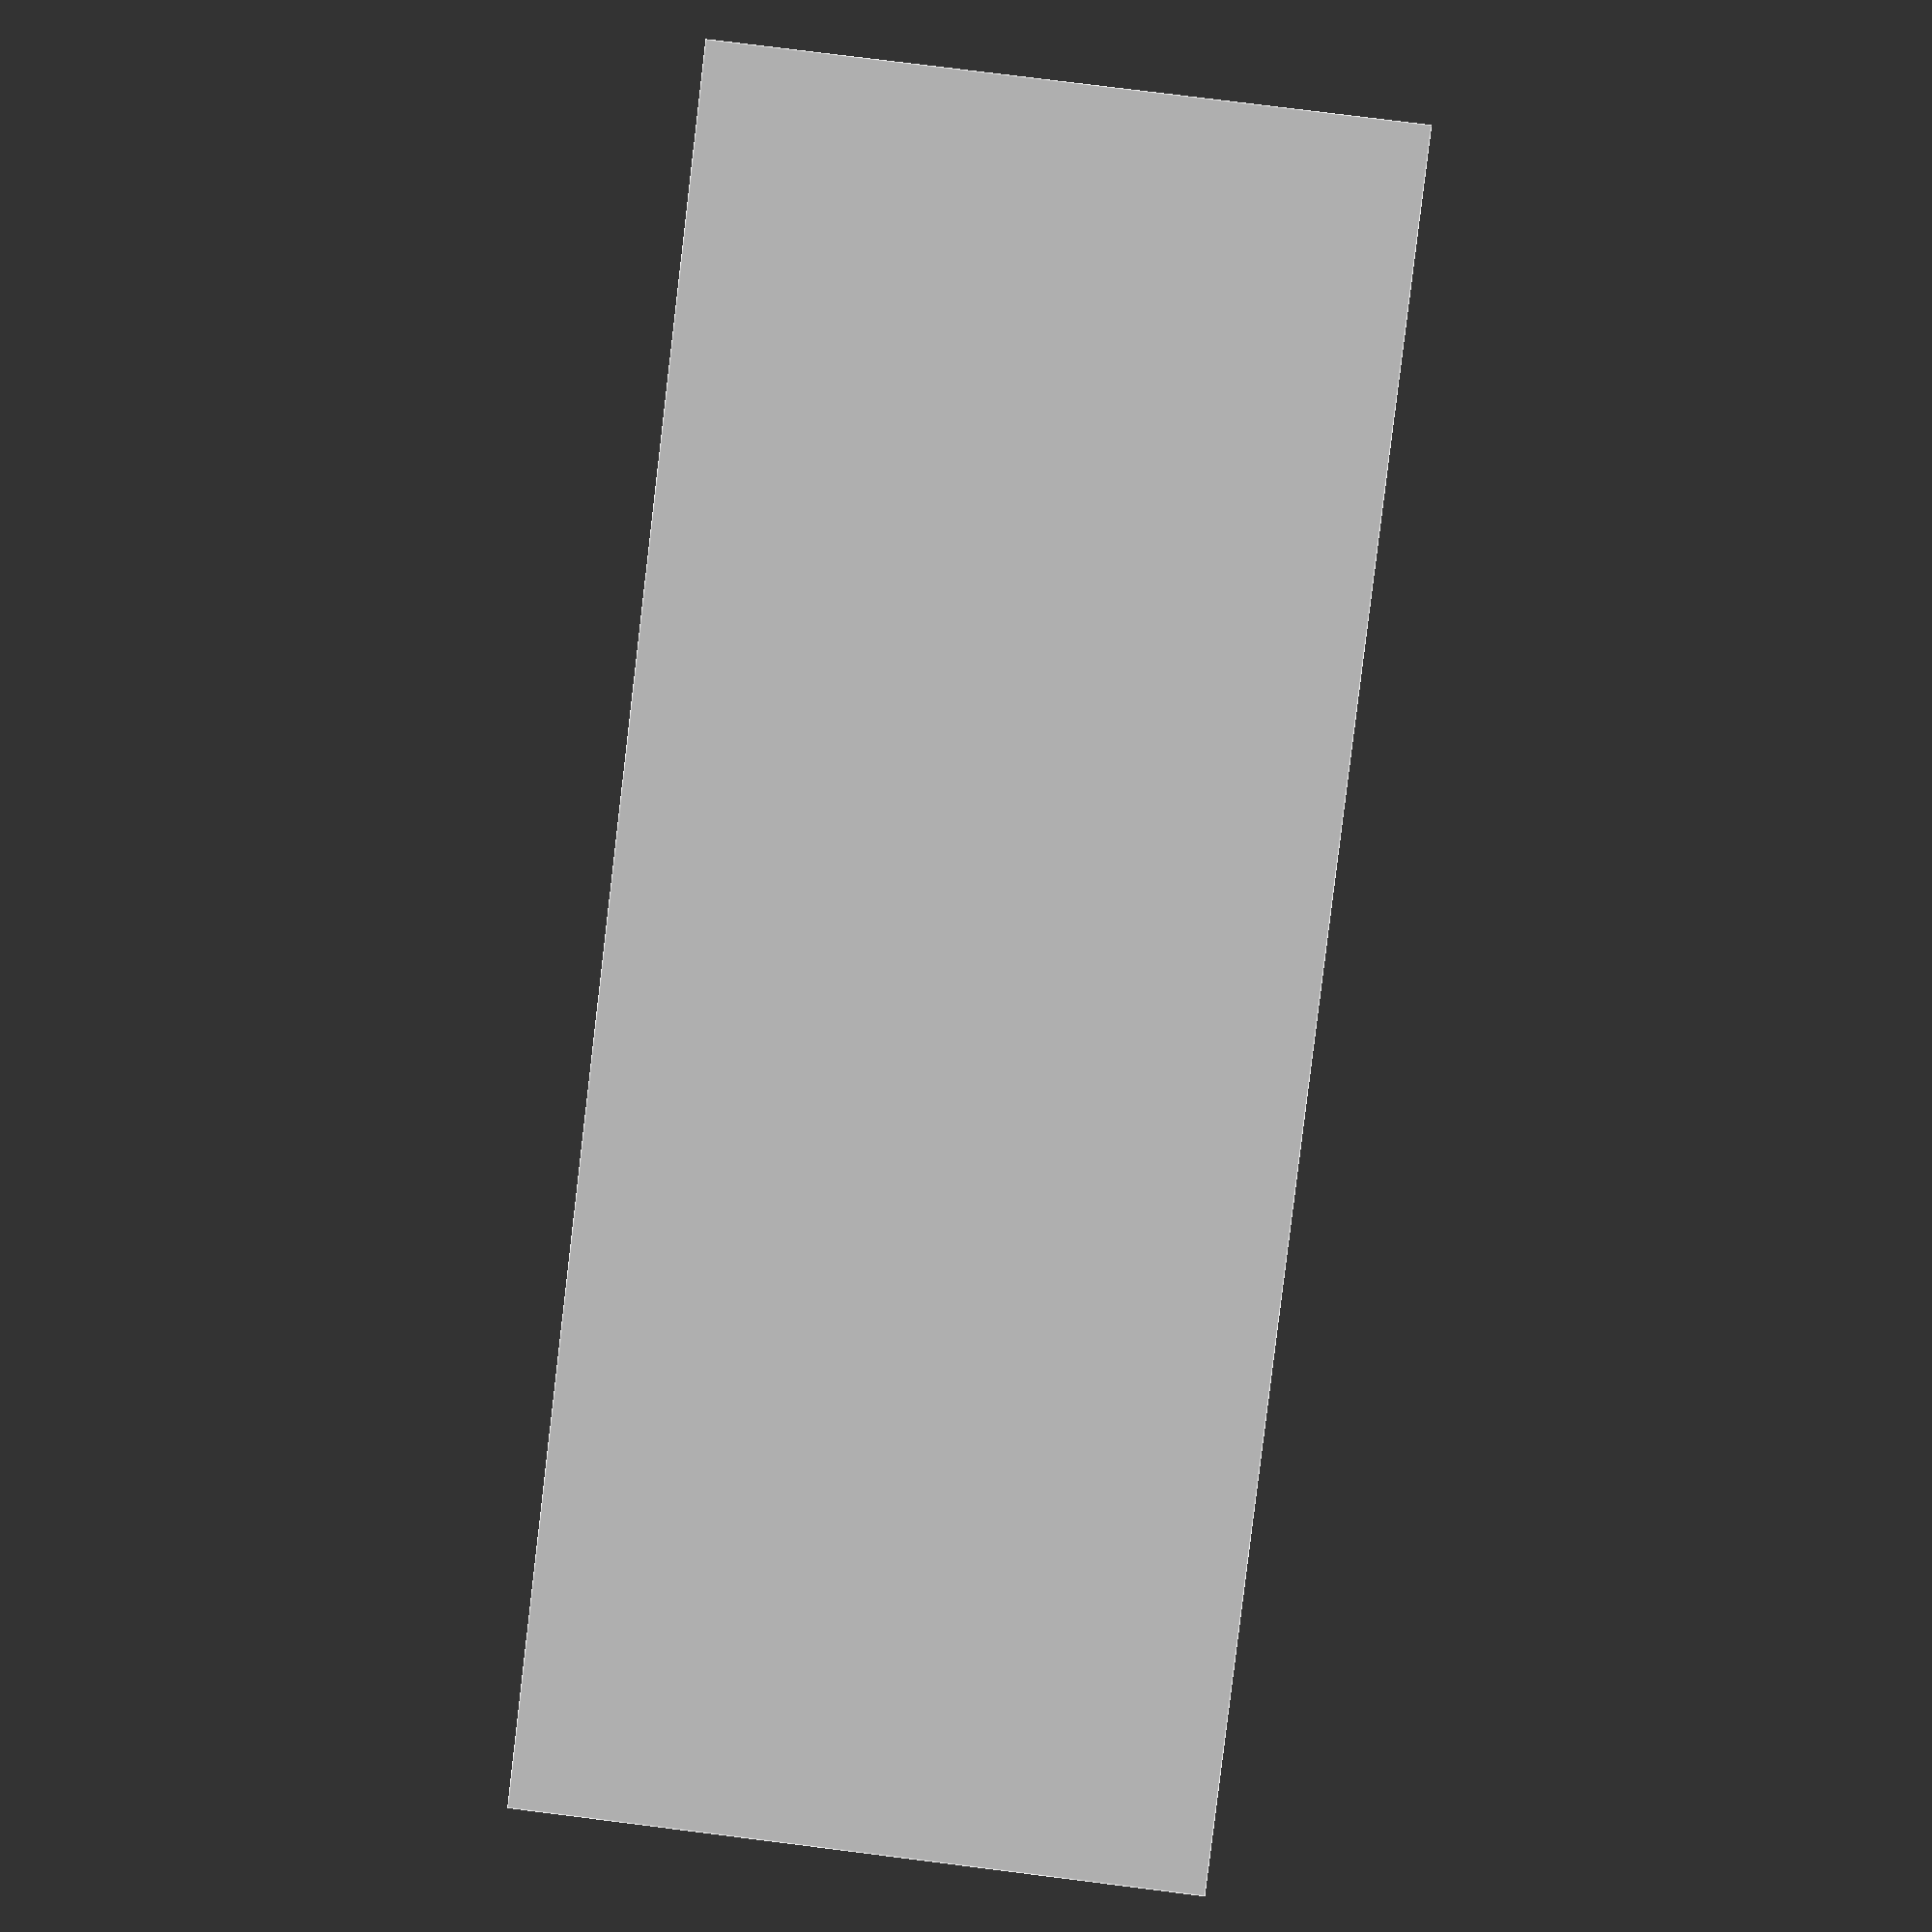
<openscad>
$fn = 60;

module a(height = 20, width = 50, depth = 10) {
  difference() {
    cube([width, depth, height]);
    translate([width/4, depth/4, height/4])
    rotate([90,0,0])
    cube([width/2, depth/2, height/2]);
  }
}

a(height = 20, width = 50, depth = 10);
</openscad>
<views>
elev=100.3 azim=163.7 roll=262.9 proj=p view=edges
</views>
